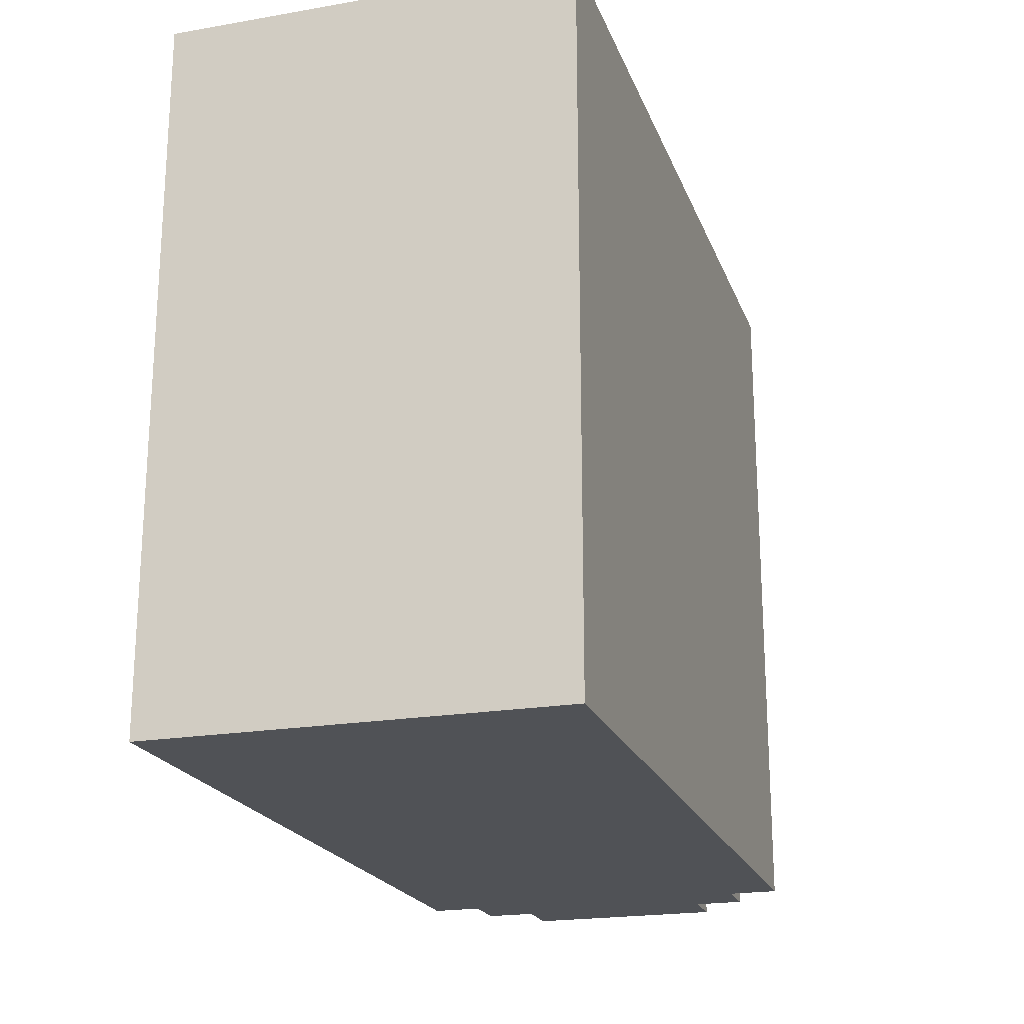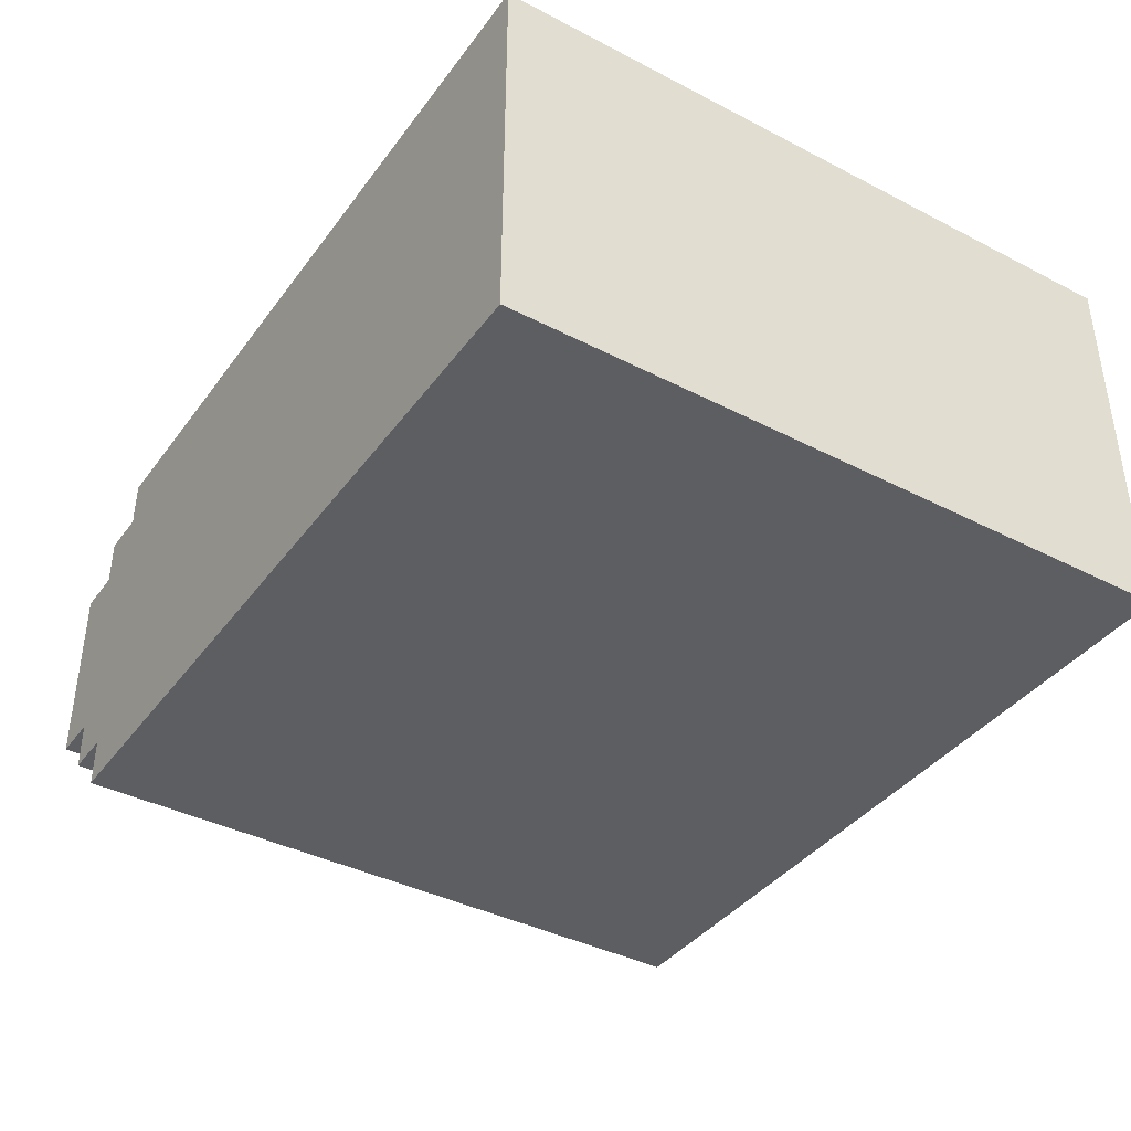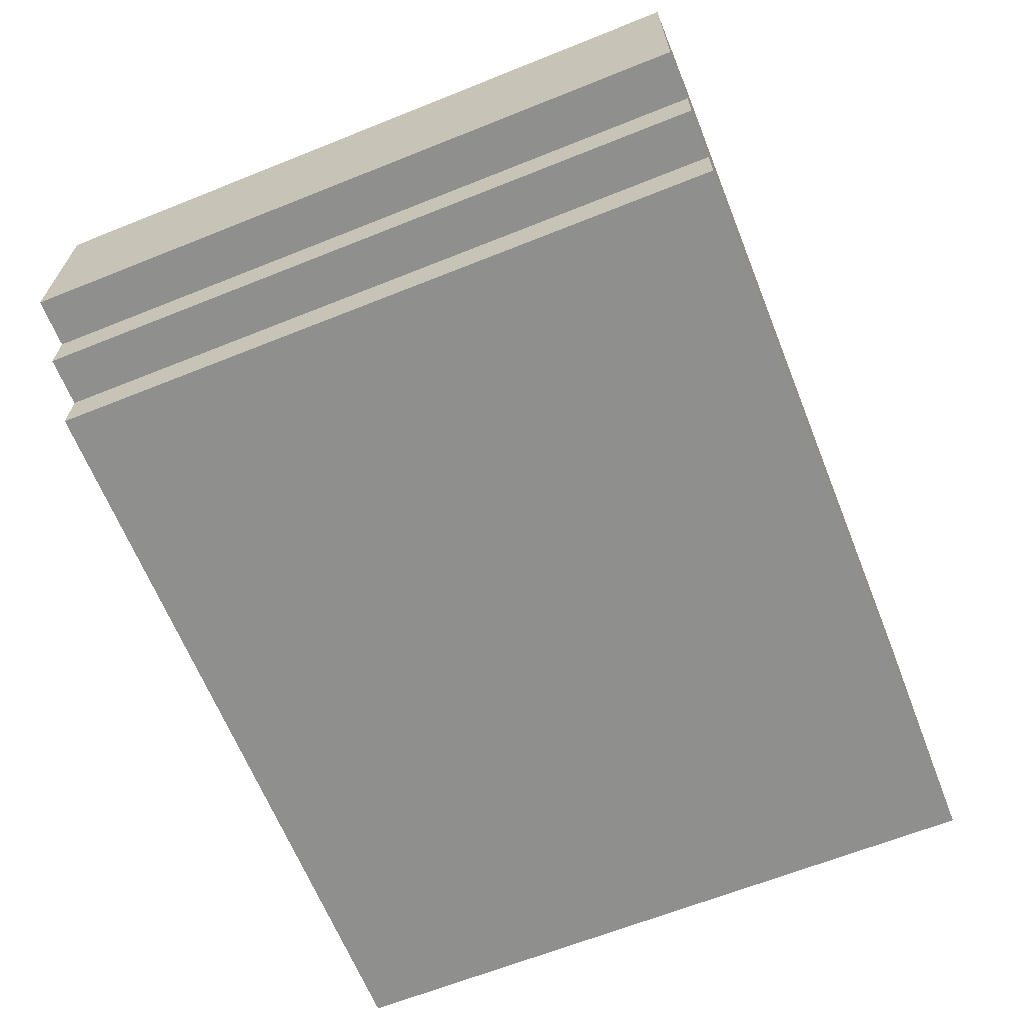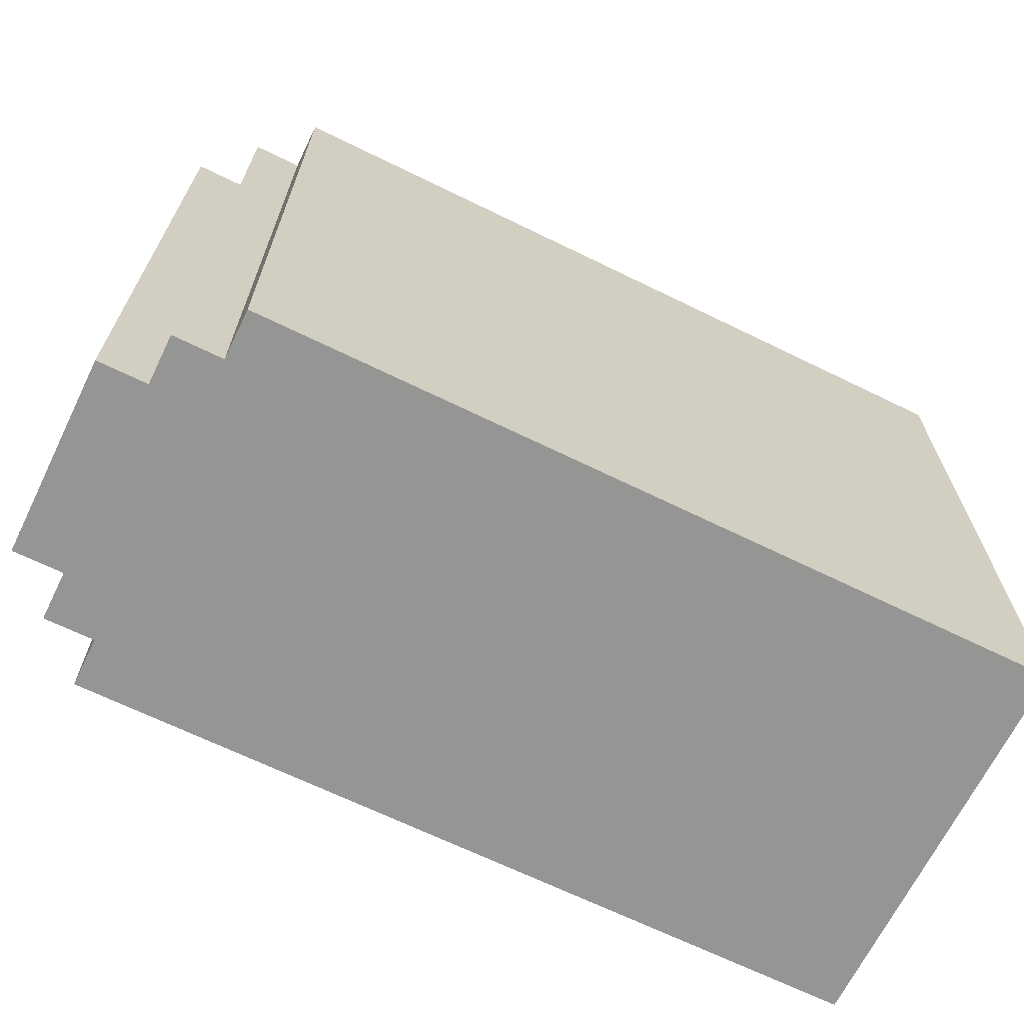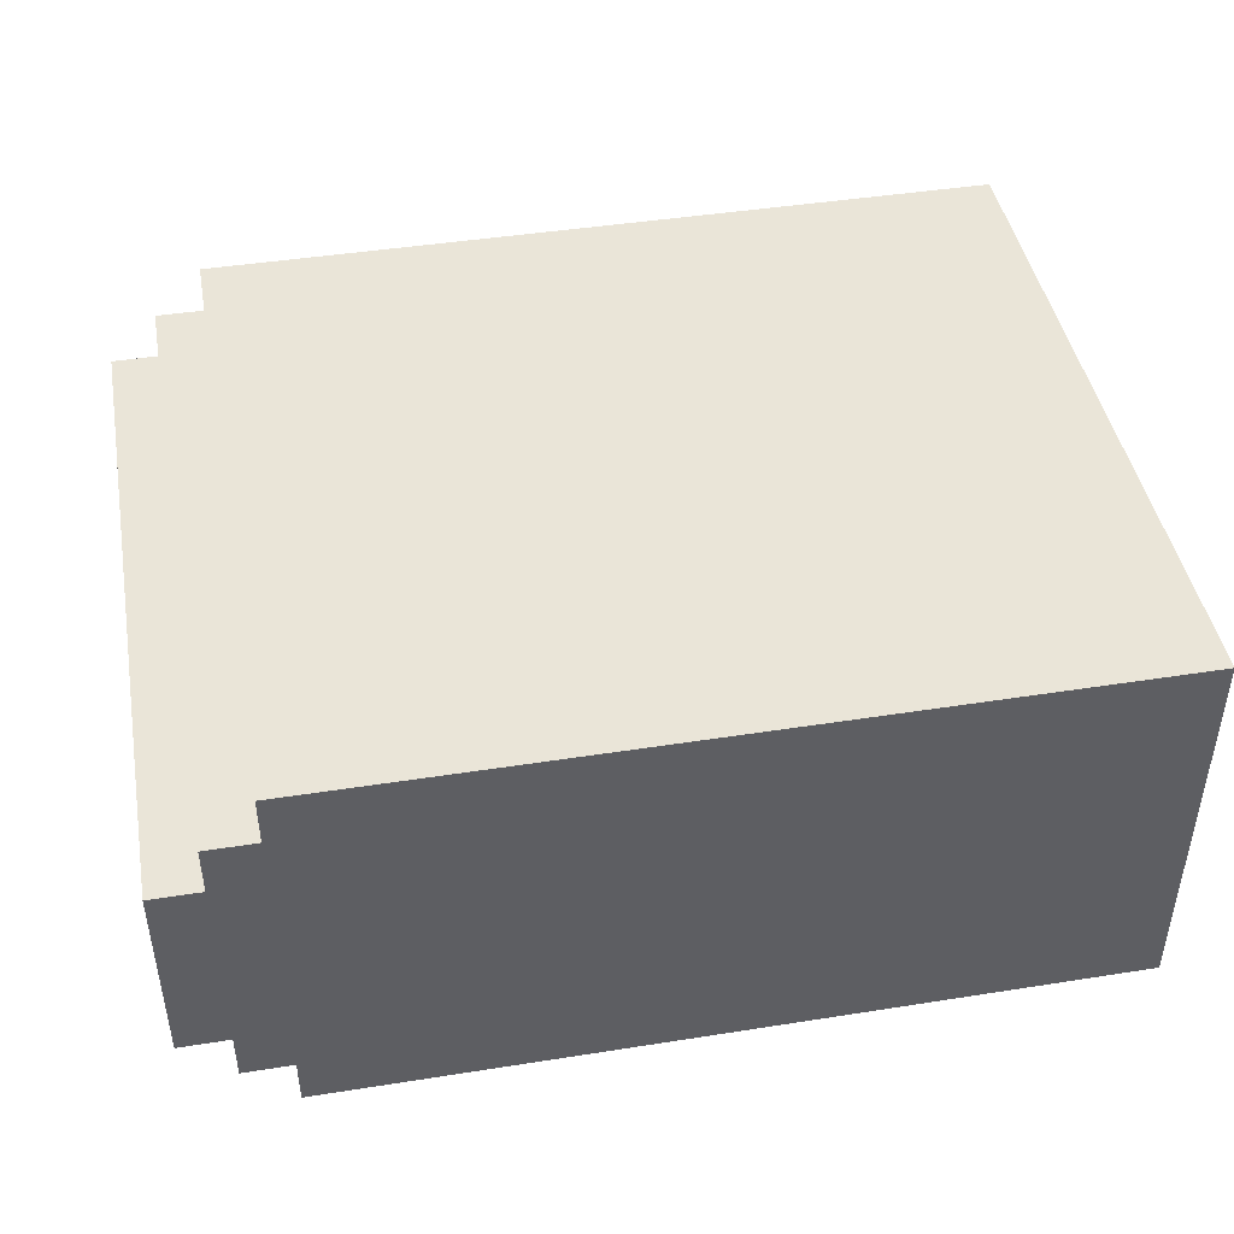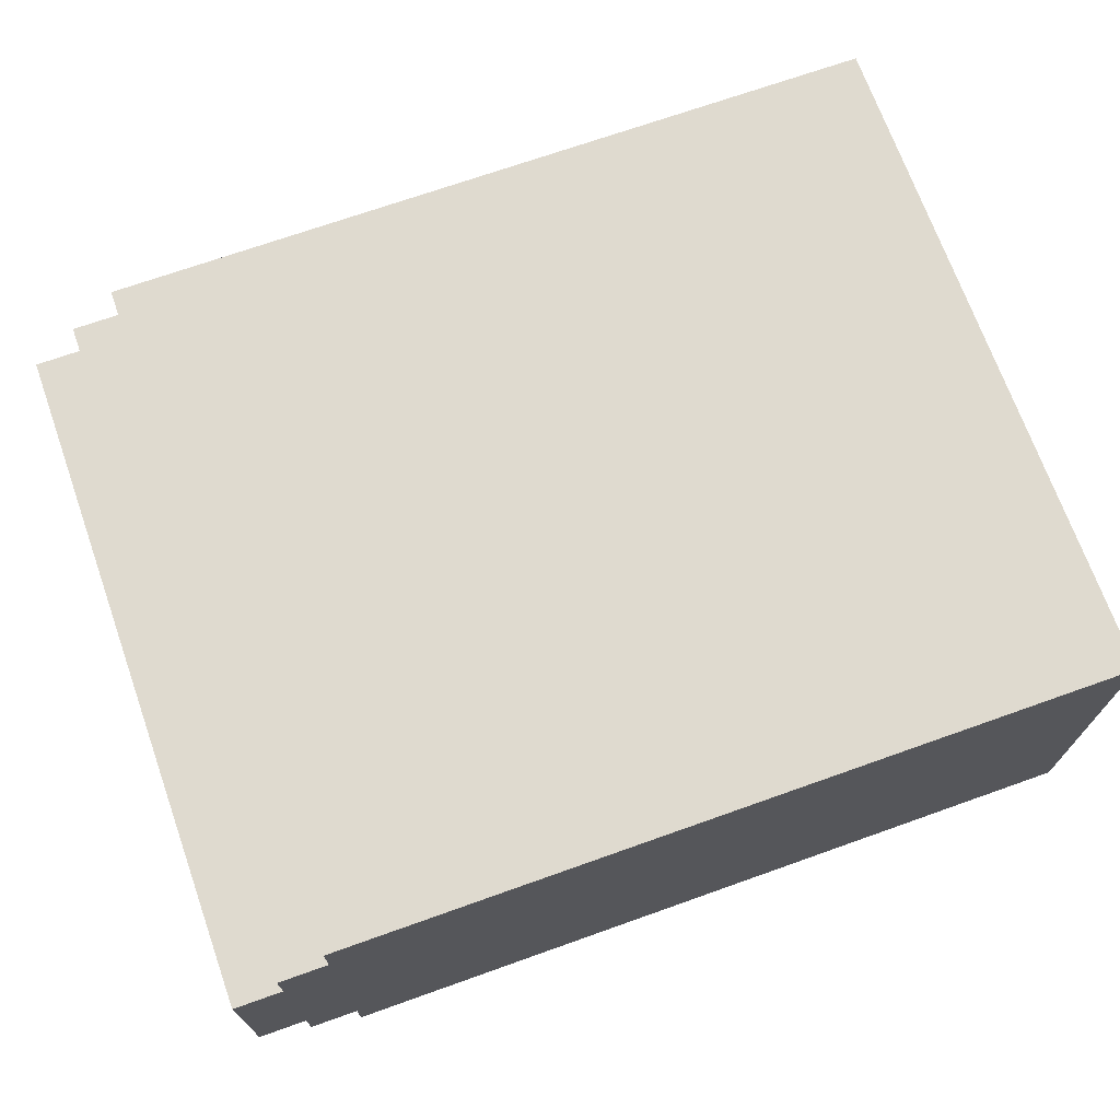
<metadata>
{"format":"obj","ext":"obj","renderer":"f3d","projection":"perspective","resolution":1024,"background":"white","views":[{"elev":-20.9,"azim":-72.8,"up":"+Z"},{"elev":-39.4,"azim":-122.7,"up":"+Y"},{"elev":-65.2,"azim":111.9,"up":"+Y"},{"elev":-67.4,"azim":153.9,"up":"+Z"},{"elev":44.5,"azim":169.6,"up":"+Y"},{"elev":70.6,"azim":160.4,"up":"+Y"}]}
</metadata>
<code>
o upperarm
v 0.7 0.2 0.9
v 0.7 0.2 -0.5
v 0.7 1 0.9
v 0.7 1 -0.5
v 2.3 0.2 0.9
v 2.3 0.2 -0.5
v 2.3 0.3 0.9
v 2.3 0.3 -0.5
v 2.3 0.9 0.9
v 2.3 0.9 -0.5
v 2.3 1 0.9
v 2.3 1 -0.5
v 2.4 0.3 0.9
v 2.4 0.3 -0.5
v 2.4 0.4 0.9
v 2.4 0.4 -0.5
v 2.4 0.8 0.9
v 2.4 0.8 -0.5
v 2.4 0.9 0.9
v 2.4 0.9 -0.5
v 2.5 0.4 0.9
v 2.5 0.4 -0.5
v 2.5 0.8 0.9
v 2.5 0.8 -0.5
v 0.7 0.2 0.9
v 0.7 1 0.9
v 2.3 0.2 0.9
v 2.3 0.3 0.9
v 2.3 0.9 0.9
v 2.3 1 0.9
v 2.4 0.3 0.9
v 2.4 0.4 0.9
v 2.4 0.8 0.9
v 2.4 0.9 0.9
v 2.5 0.4 0.9
v 2.5 0.8 0.9
v 0.7 0.2 -0.5
v 0.7 1 -0.5
v 2.3 0.2 -0.5
v 2.3 0.3 -0.5
v 2.3 0.9 -0.5
v 2.3 1 -0.5
v 2.4 0.3 -0.5
v 2.4 0.4 -0.5
v 2.4 0.8 -0.5
v 2.4 0.9 -0.5
v 2.5 0.4 -0.5
v 2.5 0.8 -0.5
v 0.7 0.2 0.9
v 2.3 0.2 0.9
v 0.7 0.2 -0.5
v 2.3 0.2 -0.5
v 2.3 0.3 0.9
v 2.4 0.3 0.9
v 2.3 0.3 -0.5
v 2.4 0.3 -0.5
v 2.4 0.4 0.9
v 2.5 0.4 0.9
v 2.4 0.4 -0.5
v 2.5 0.4 -0.5
v 2.4 0.8 0.9
v 2.5 0.8 0.9
v 2.4 0.8 -0.5
v 2.5 0.8 -0.5
v 2.3 0.9 0.9
v 2.4 0.9 0.9
v 2.3 0.9 -0.5
v 2.4 0.9 -0.5
v 0.7 1 0.9
v 2.3 1 0.9
v 0.7 1 -0.5
v 2.3 1 -0.5
f 3 2 1
f 4 2 3
f 5 6 7
f 7 6 8
f 9 10 11
f 11 10 12
f 13 14 15
f 15 14 16
f 17 18 19
f 19 18 20
f 21 22 23
f 23 22 24
f 27 26 25
f 28 26 27
f 29 26 28
f 30 26 29
f 31 29 28
f 32 29 31
f 33 29 32
f 34 29 33
f 35 33 32
f 36 33 35
f 37 38 39
f 39 38 40
f 40 38 41
f 41 38 42
f 40 41 43
f 43 41 44
f 44 41 45
f 45 41 46
f 44 45 47
f 47 45 48
f 51 50 49
f 52 50 51
f 55 54 53
f 56 54 55
f 59 58 57
f 60 58 59
f 61 62 63
f 63 62 64
f 65 66 67
f 67 66 68
f 69 70 71
f 71 70 72

</code>
